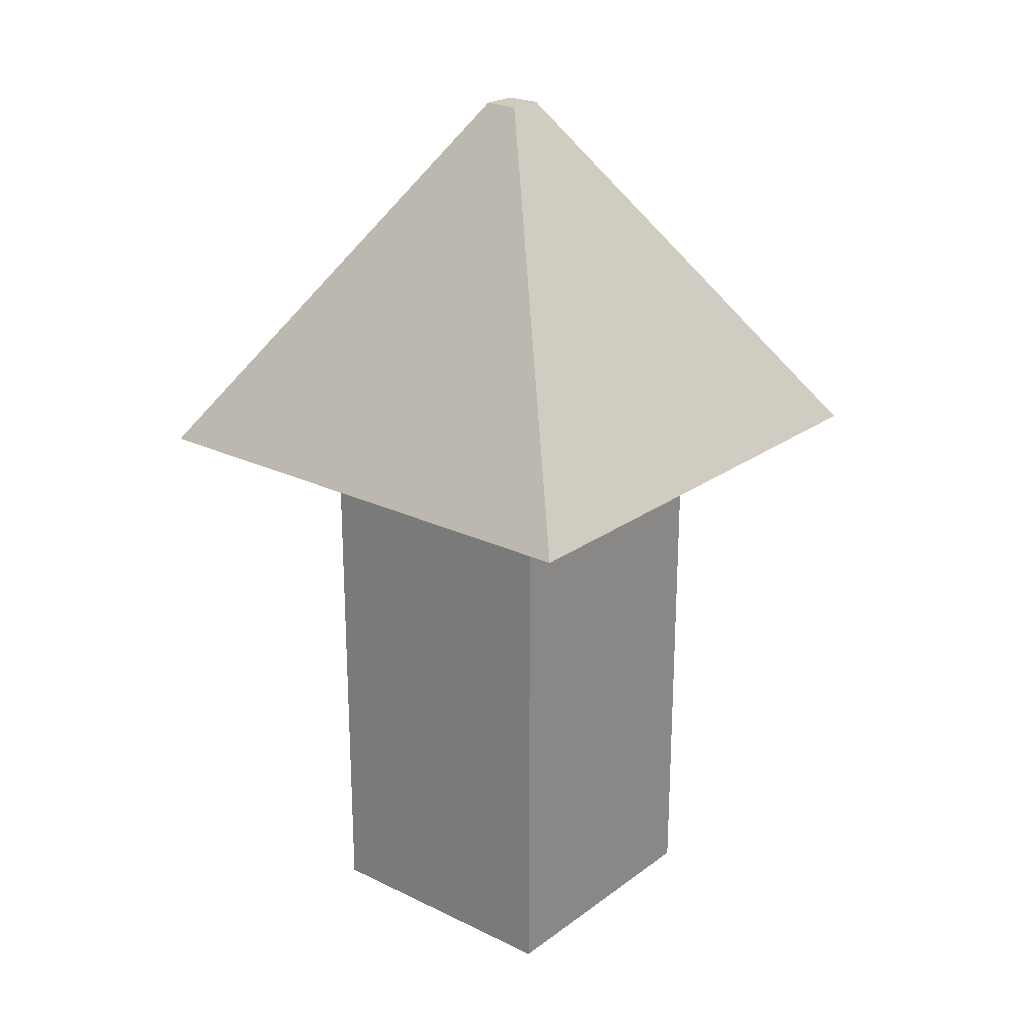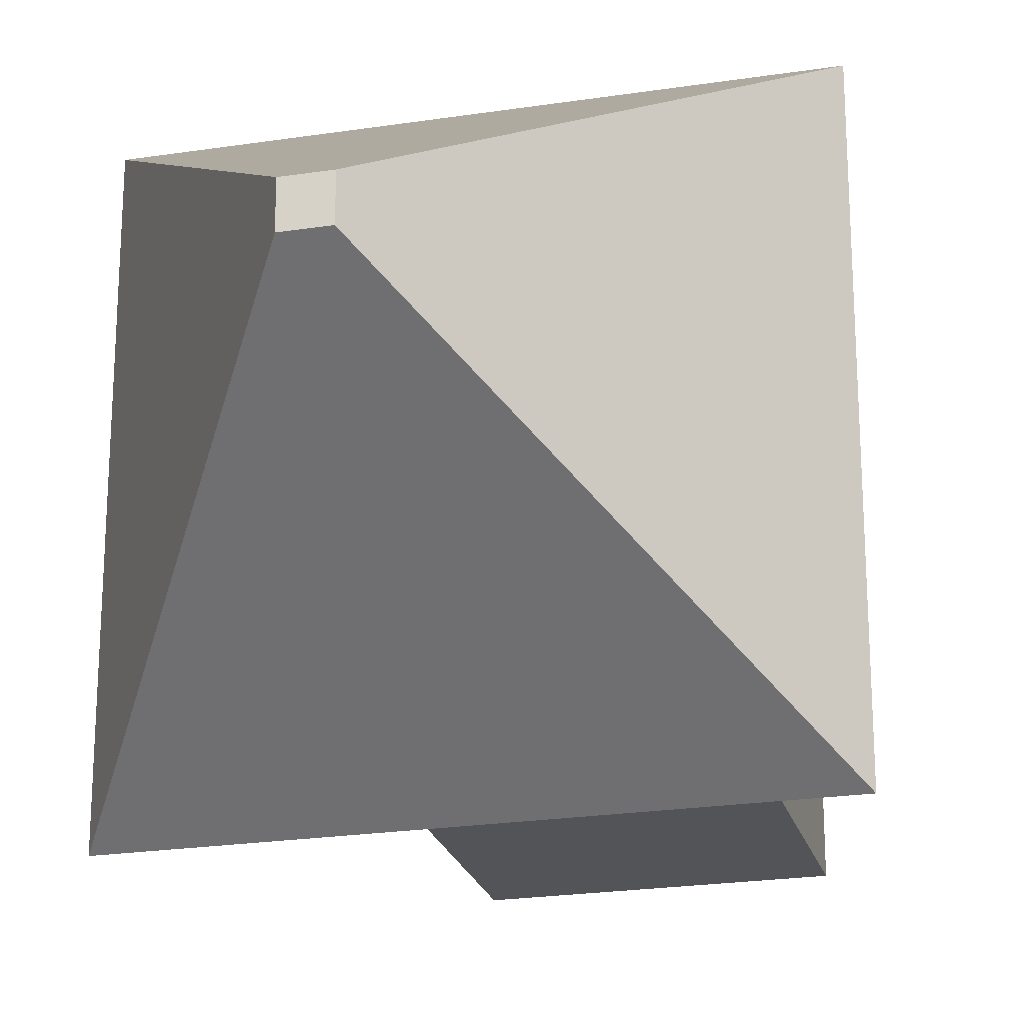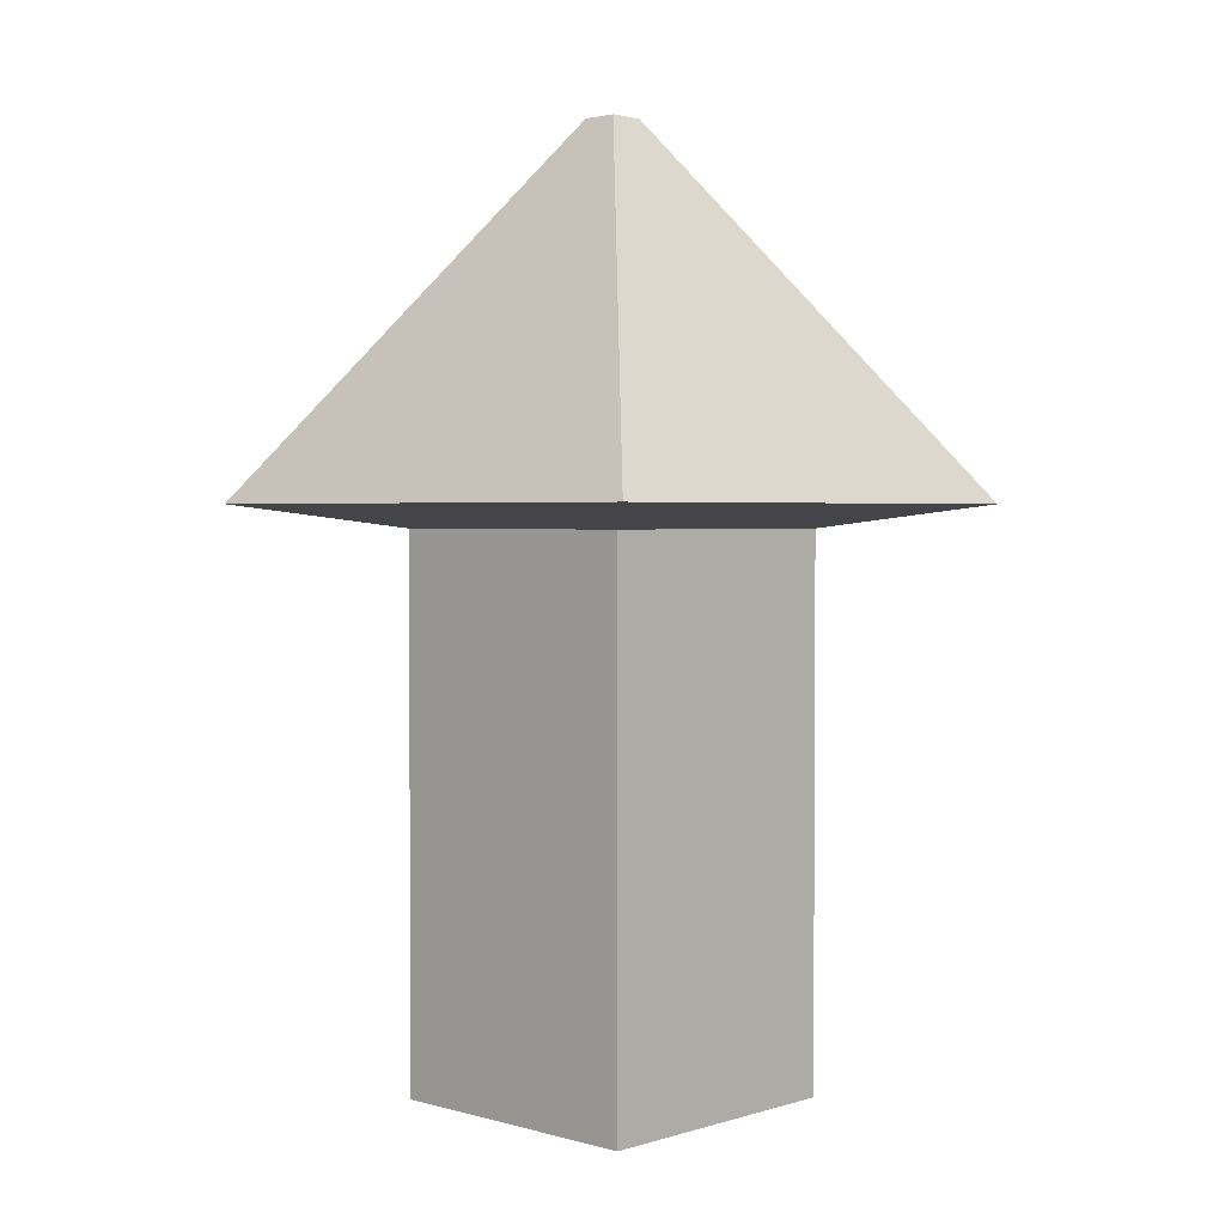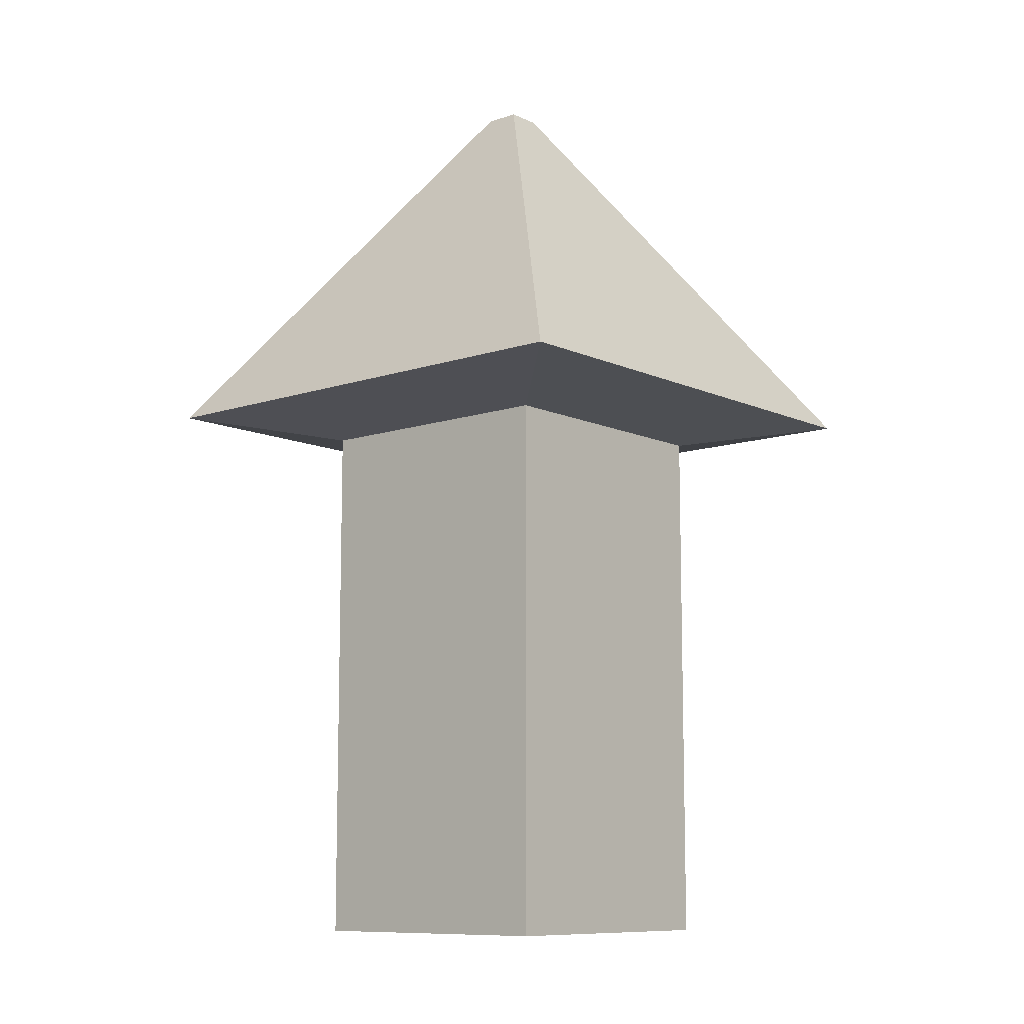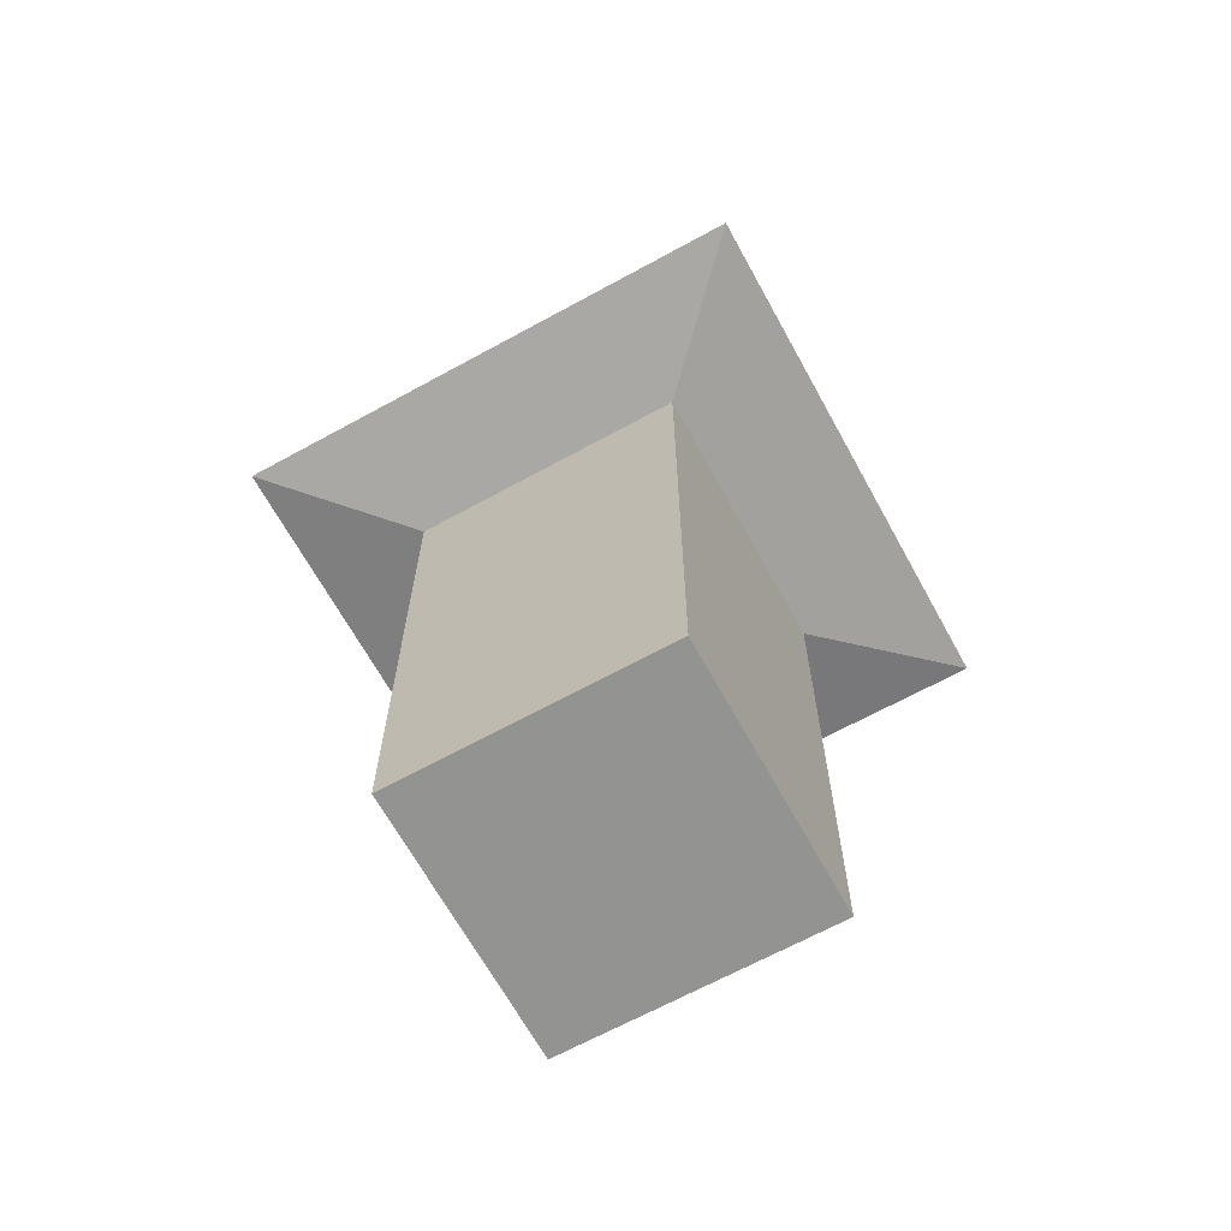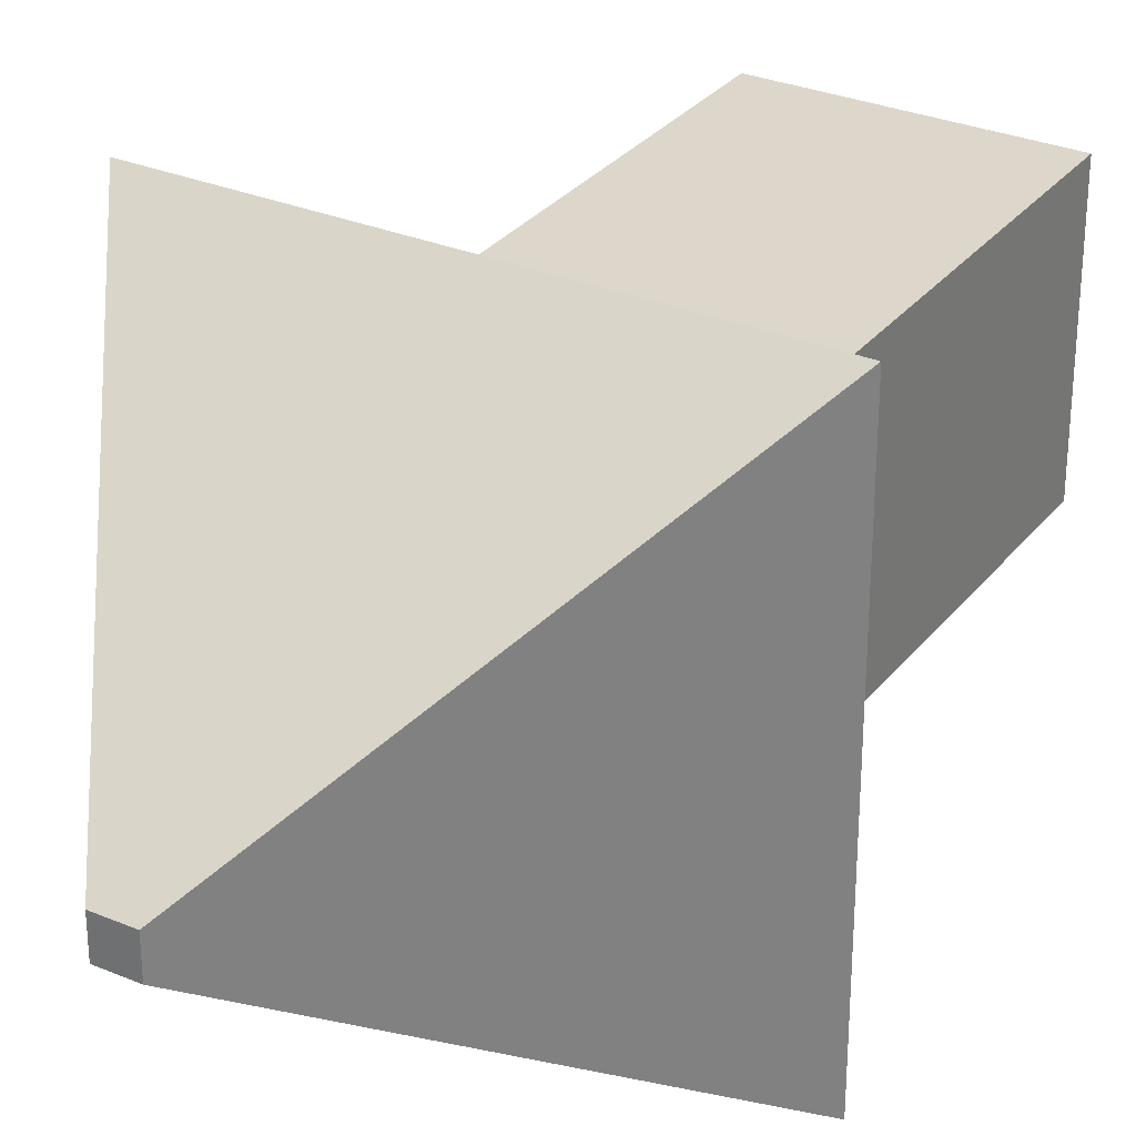
<metadata>
{"format":"obj","ext":"obj","renderer":"f3d","projection":"perspective","resolution":1024,"background":"white","views":[{"elev":23.1,"azim":39.4,"up":"+Z"},{"elev":-23.1,"azim":14.6,"up":"+Y"},{"elev":2.3,"azim":-46.3,"up":"+Z"},{"elev":-10.0,"azim":130.7,"up":"+Z"},{"elev":-66.6,"azim":28.8,"up":"+Z"},{"elev":30.4,"azim":31.2,"up":"+Y"}]}
</metadata>
<code>
o Cube
v 0.5 0.5 0.4197
v 0.5 -0.5 0.4197
v -0.5 0.5 0.4197
v -0.5 -0.5 0.4197
v 0.5 0.5 -1.58
v 0.5 -0.5 -1.58
v -0.5 0.5 -1.58
v -0.5 -0.5 -1.58
v 0.9501 0.9501 0.5044
v 0.9501 -0.9501 0.5044
v -0.9501 0.9501 0.5044
v -0.9501 -0.9501 0.5044
v 0.06549 0.06549 1.834
v 0.06549 -0.06549 1.834
v -0.06549 0.06549 1.834
v -0.06549 -0.06549 1.834
f 1 5 7 3
f 4 3 7 8
f 8 7 5 6
f 6 2 4 8
f 1 3 11 9
f 6 5 1 2
f 9 11 15 13
f 3 4 12 11
f 2 1 9 10
f 4 2 10 12
f 14 13 15 16
f 10 9 13 14
f 12 10 14 16
f 11 12 16 15

</code>
